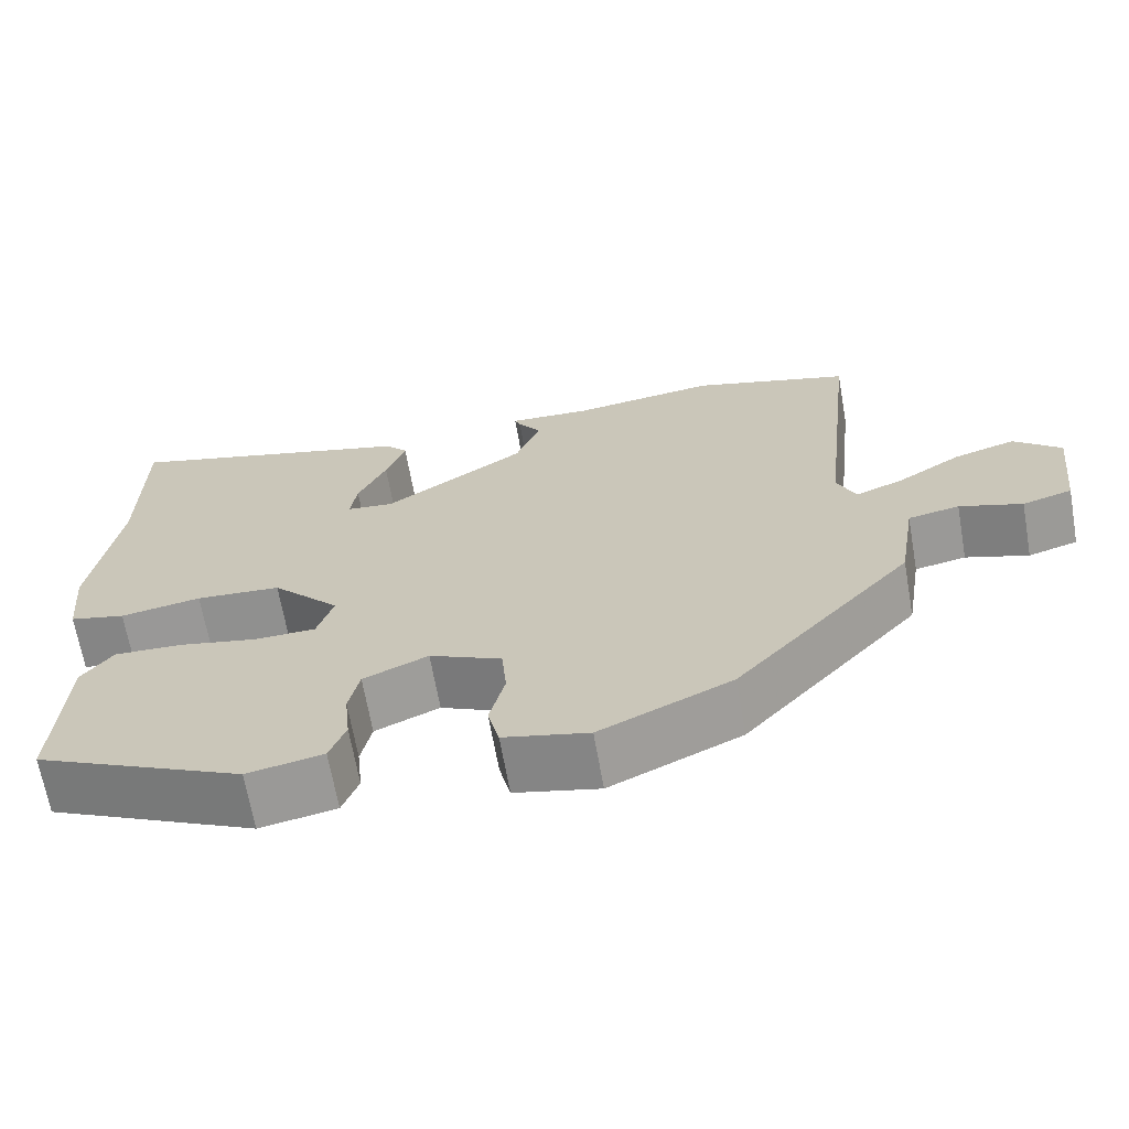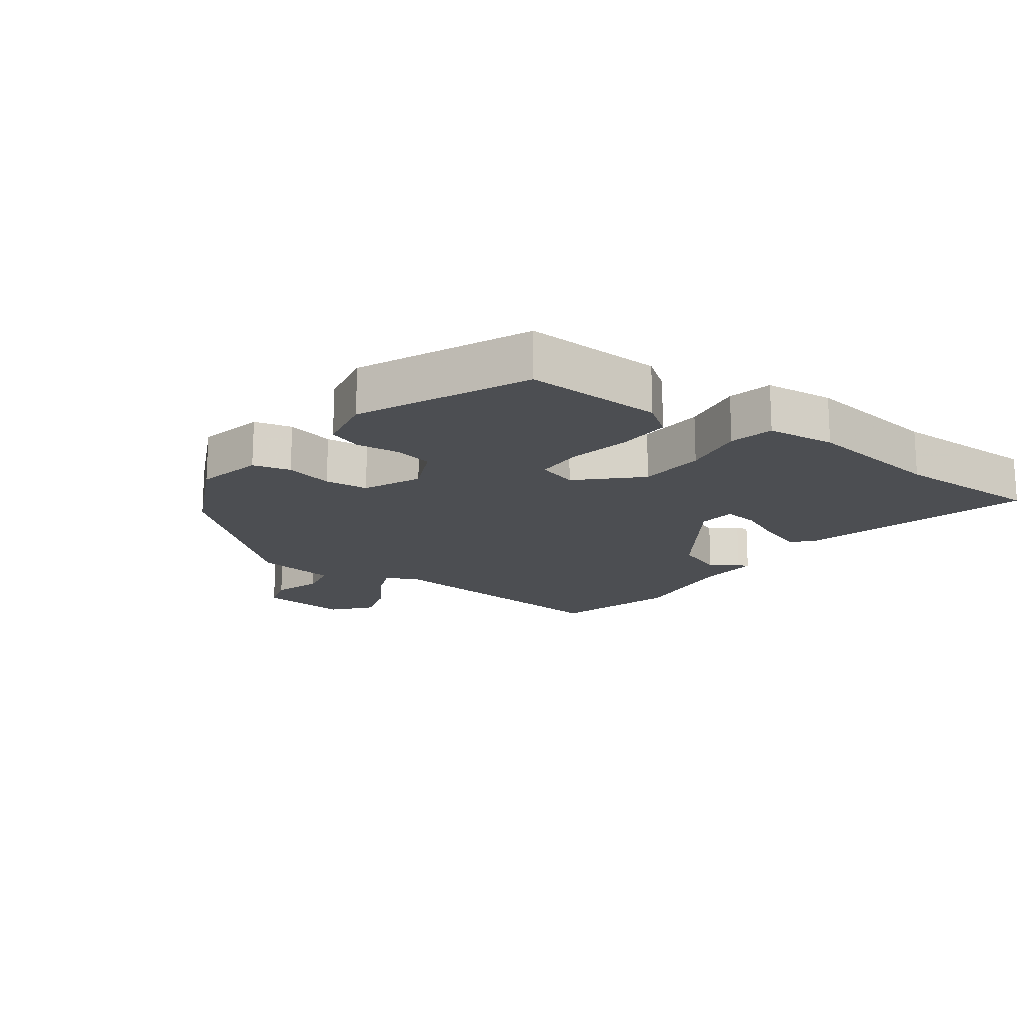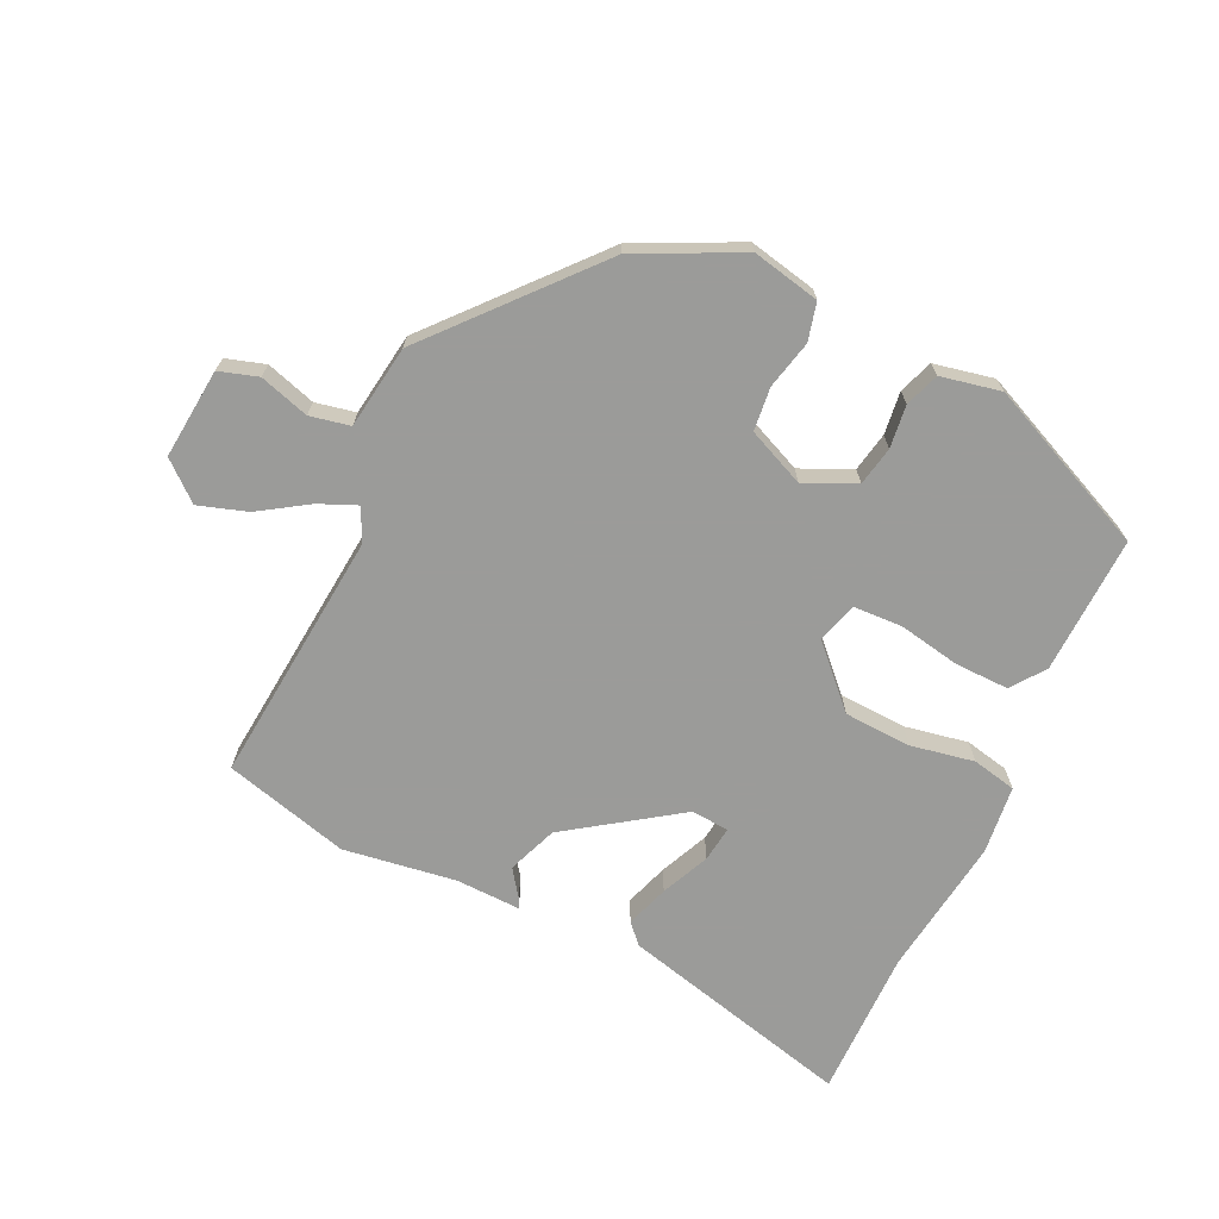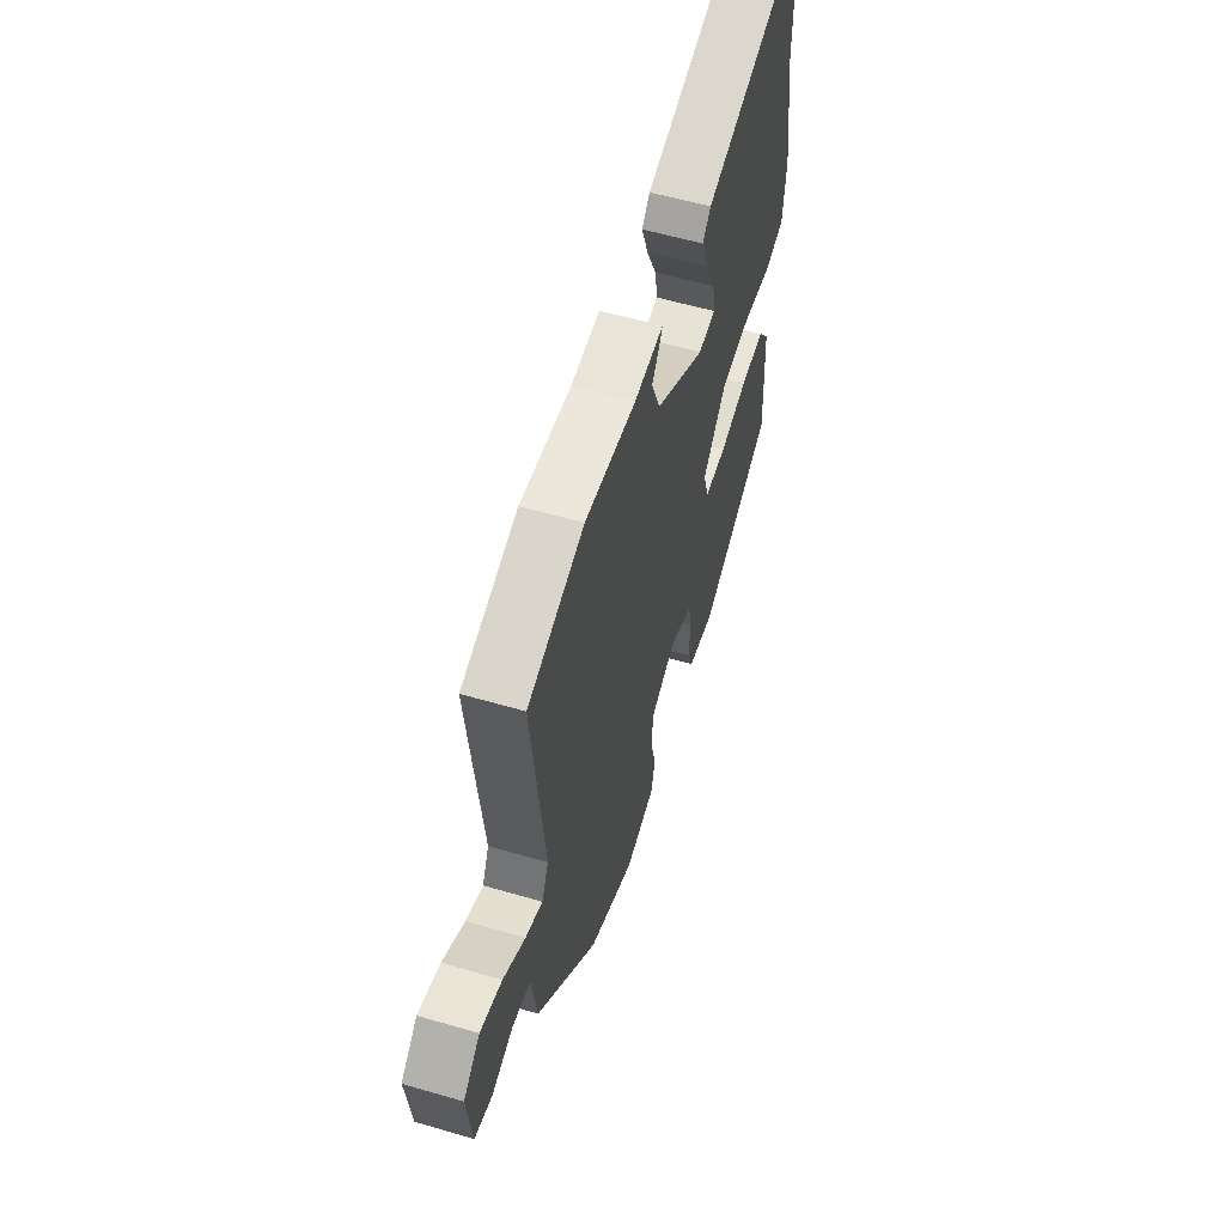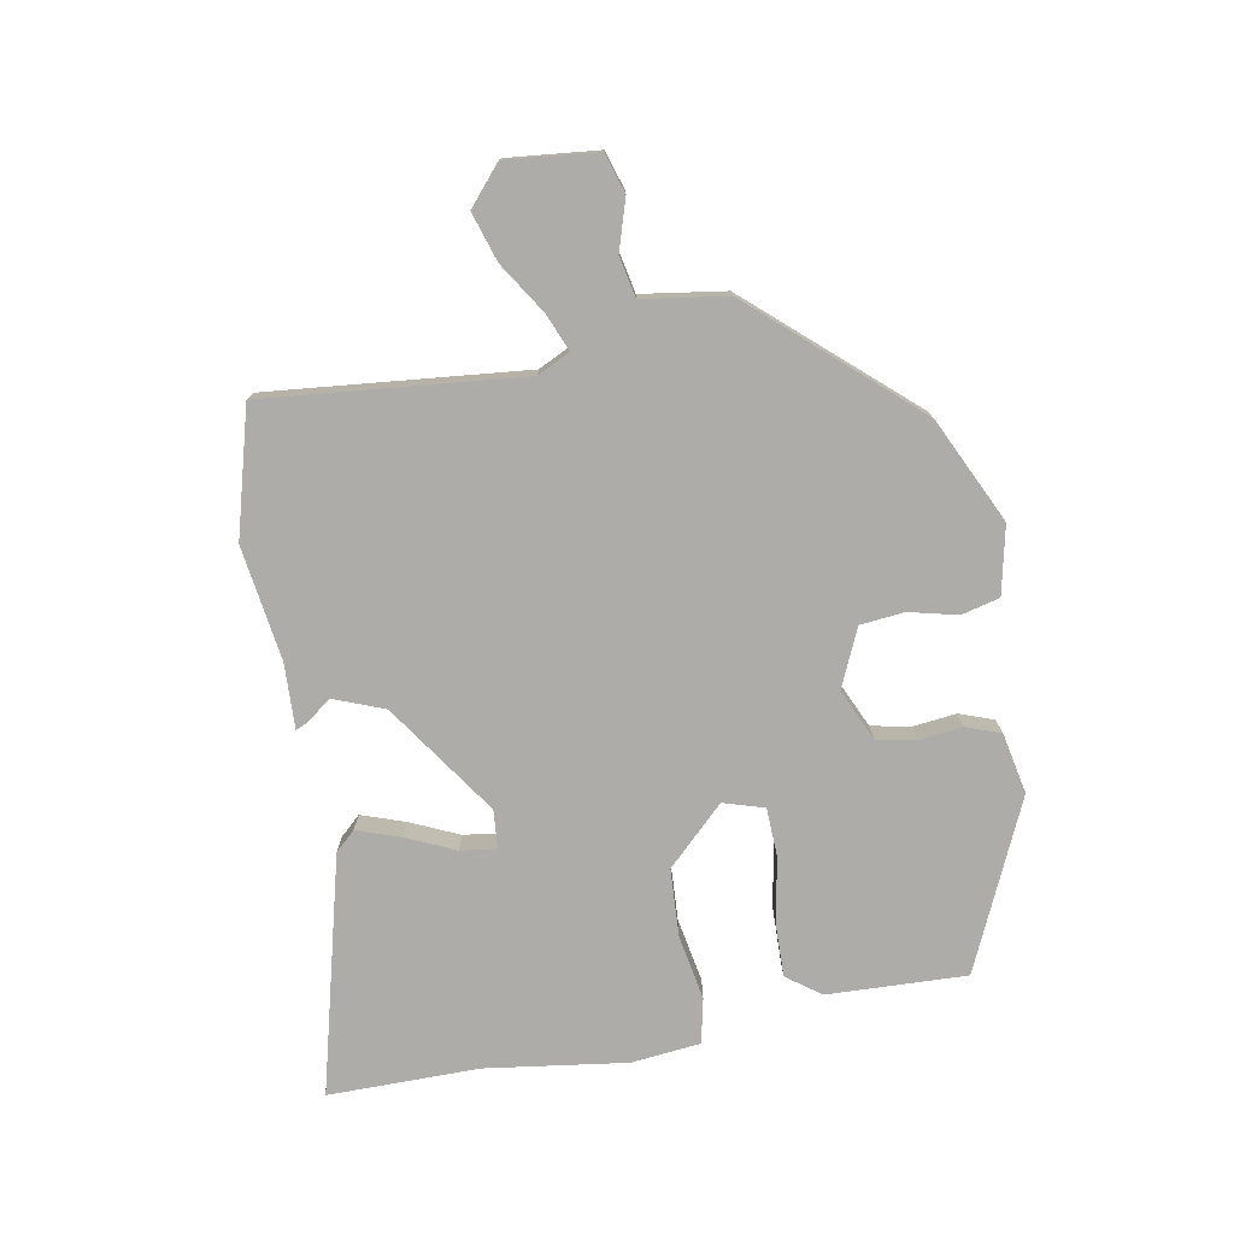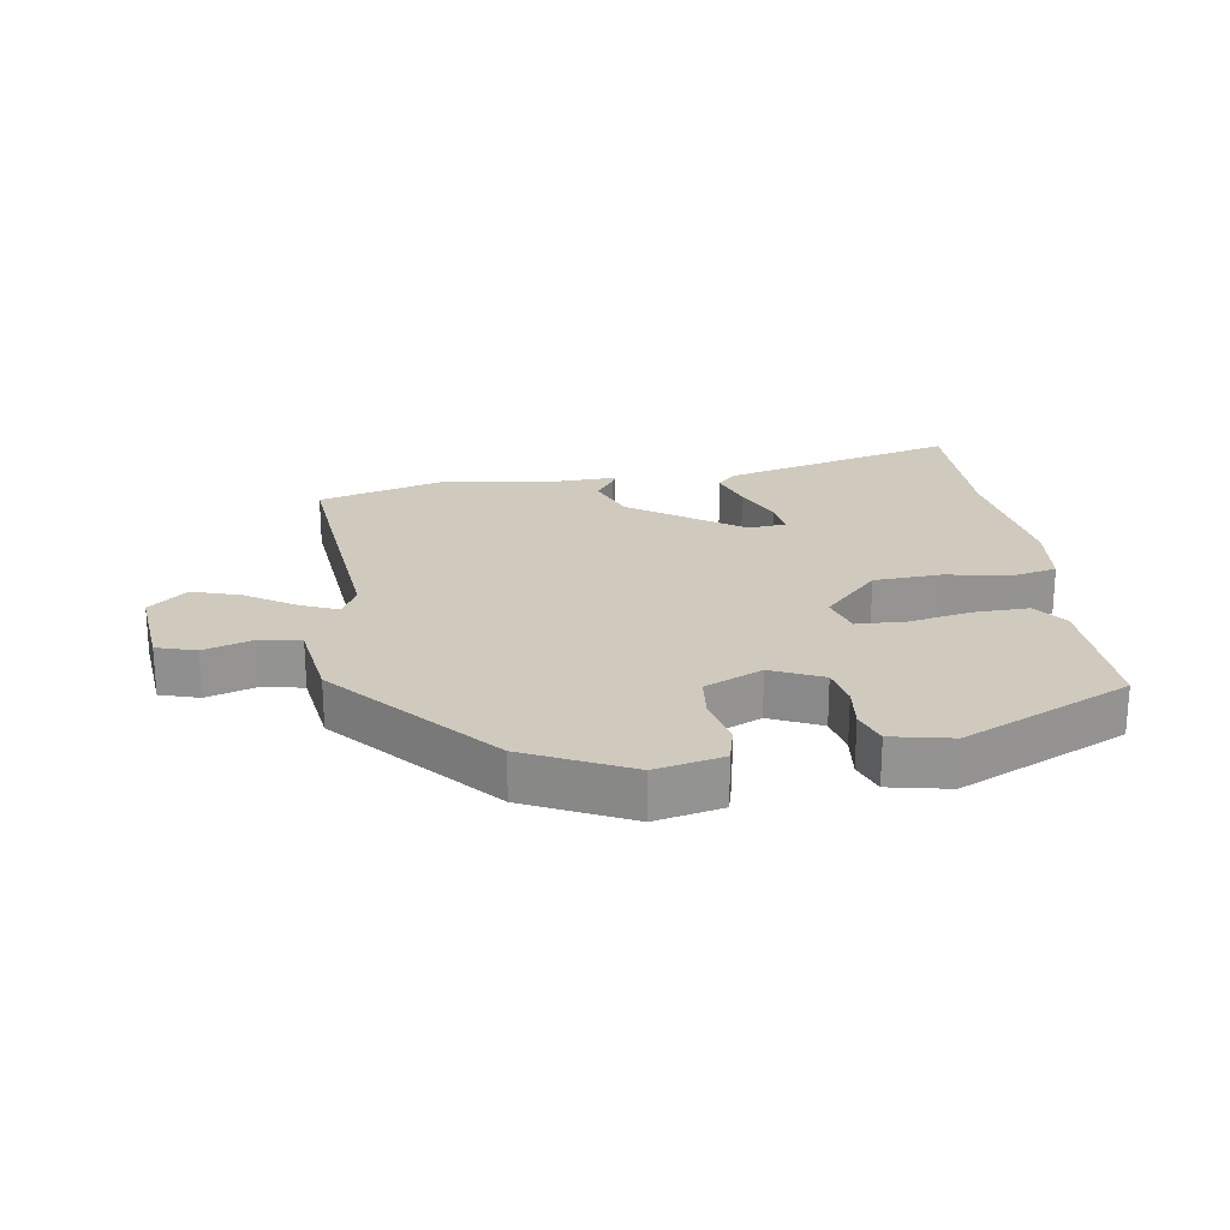
<metadata>
{"format":"obj","ext":"obj","renderer":"f3d","projection":"perspective","resolution":1024,"background":"white","views":[{"elev":-66.7,"azim":10.0,"up":"+Z"},{"elev":-16.7,"azim":-125.5,"up":"+Y"},{"elev":-69.6,"azim":155.7,"up":"+Y"},{"elev":57.2,"azim":106.9,"up":"+Z"},{"elev":-76.6,"azim":101.0,"up":"+Y"},{"elev":23.0,"azim":172.1,"up":"+Y"}]}
</metadata>
<code>
v 0.333 0.07 0.548
v 0.528 0.07 0.492
v 0.484 0.07 0.094
v 0.508 0.07 0.043
v 0.567 0.07 0.067
v 0.644 0.07 0.115
v 0.72 0.07 0.138
v 0.778 0.07 0.087
v 0.762 0.07 -0.054
v 0.701 0.07 -0.072
v 0.624 0.07 -0.047
v 0.561 0.07 -0.059
v 0.54 0.07 -0.189
v 0.322 0.07 -0.43
v 0.16 0.07 -0.505
v 0.055 0.07 -0.481
v 0.041 0.07 -0.422
v 0.06 0.07 -0.347
v 0.054 0.07 -0.279
v -0.035 0.07 -0.238
v -0.115 0.07 -0.273
v -0.128 0.07 -0.334
v -0.121 0.07 -0.401
v -0.141 0.07 -0.454
v -0.235 0.07 -0.472
v -0.494 0.07 -0.351
v -0.483 0.07 -0.136
v -0.444 0.07 -0.084
v -0.36 0.07 -0.087
v -0.262 0.07 -0.107
v -0.186 0.07 -0.105
v -0.166 0.07 -0.042
v -0.25 0.07 0.047
v -0.355 0.07 0.054
v -0.455 0.07 0.037
v -0.524 0.07 0.053
v -0.534 0.07 0.16
v -0.501 0.07 0.378
v -0.499 0.07 0.611
v -0.134 0.07 0.513
v -0.106 0.07 0.482
v -0.13 0.07 0.415
v -0.165 0.07 0.34
v -0.173 0.07 0.285
v -0.114 0.07 0.279
v 0.06 0.07 0.395
v 0.091 0.07 0.472
v 0.062 0.07 0.514
v 0.055 0.07 0.53
v 0.156 0.07 0.525
v 0.333 0 0.548
v 0.528 0 0.492
v 0.484 0 0.094
v 0.508 0 0.043
v 0.567 0 0.067
v 0.644 0 0.115
v 0.72 0 0.138
v 0.778 0 0.087
v 0.762 0 -0.054
v 0.701 0 -0.072
v 0.624 0 -0.047
v 0.561 0 -0.059
v 0.54 0 -0.189
v 0.322 0 -0.43
v 0.16 0 -0.505
v 0.055 0 -0.481
v 0.041 0 -0.422
v 0.06 0 -0.347
v 0.054 0 -0.279
v -0.035 0 -0.238
v -0.115 0 -0.273
v -0.128 0 -0.334
v -0.121 0 -0.401
v -0.141 0 -0.454
v -0.235 0 -0.472
v -0.494 0 -0.351
v -0.483 0 -0.136
v -0.444 0 -0.084
v -0.36 0 -0.087
v -0.262 0 -0.107
v -0.186 0 -0.105
v -0.166 0 -0.042
v -0.25 0 0.047
v -0.355 0 0.054
v -0.455 0 0.037
v -0.524 0 0.053
v -0.534 0 0.16
v -0.501 0 0.378
v -0.499 0 0.611
v -0.134 0 0.513
v -0.106 0 0.482
v -0.13 0 0.415
v -0.165 0 0.34
v -0.173 0 0.285
v -0.114 0 0.279
v 0.06 0 0.395
v 0.091 0 0.472
v 0.062 0 0.514
v 0.055 0 0.53
v 0.156 0 0.525
f 47 48 49 50
f 46 47 50 1
f 45 46 1 2
f 40 41 42 43
f 38 39 40 43
f 38 43 44
f 37 38 44
f 34 35 36 37
f 33 34 37 44
f 32 33 44 45
f 27 28 29 30
f 27 30 31
f 26 27 31
f 25 26 31
f 22 23 24 25
f 21 22 25 31
f 20 21 31 32
f 15 16 17 18
f 15 18 19
f 12 13 14 15
f 12 15 19
f 8 9 10 11
f 8 11 12
f 5 6 7 8
f 4 5 8 12
f 32 45 2 3
f 20 32 3 4
f 4 12 19 20
f 100 99 98 97
f 51 100 97 96
f 52 51 96 95
f 93 92 91 90
f 93 90 89 88
f 94 93 88
f 94 88 87
f 87 86 85 84
f 94 87 84 83
f 95 94 83 82
f 80 79 78 77
f 81 80 77
f 81 77 76
f 81 76 75
f 75 74 73 72
f 81 75 72 71
f 82 81 71 70
f 68 67 66 65
f 69 68 65
f 65 64 63 62
f 69 65 62
f 61 60 59 58
f 62 61 58
f 58 57 56 55
f 62 58 55 54
f 53 52 95 82
f 54 53 82 70
f 70 69 62 54
f 1 51 52 2
f 2 52 53 3
f 3 53 54 4
f 4 54 55 5
f 5 55 56 6
f 6 56 57 7
f 7 57 58 8
f 8 58 59 9
f 9 59 60 10
f 10 60 61 11
f 11 61 62 12
f 12 62 63 13
f 13 63 64 14
f 14 64 65 15
f 15 65 66 16
f 16 66 67 17
f 17 67 68 18
f 18 68 69 19
f 19 69 70 20
f 20 70 71 21
f 21 71 72 22
f 22 72 73 23
f 23 73 74 24
f 24 74 75 25
f 25 75 76 26
f 26 76 77 27
f 27 77 78 28
f 28 78 79 29
f 29 79 80 30
f 30 80 81 31
f 31 81 82 32
f 32 82 83 33
f 33 83 84 34
f 34 84 85 35
f 35 85 86 36
f 36 86 87 37
f 37 87 88 38
f 38 88 89 39
f 39 89 90 40
f 40 90 91 41
f 41 91 92 42
f 42 92 93 43
f 43 93 94 44
f 44 94 95 45
f 45 95 96 46
f 46 96 97 47
f 47 97 98 48
f 48 98 99 49
f 49 99 100 50
f 50 100 51 1

</code>
